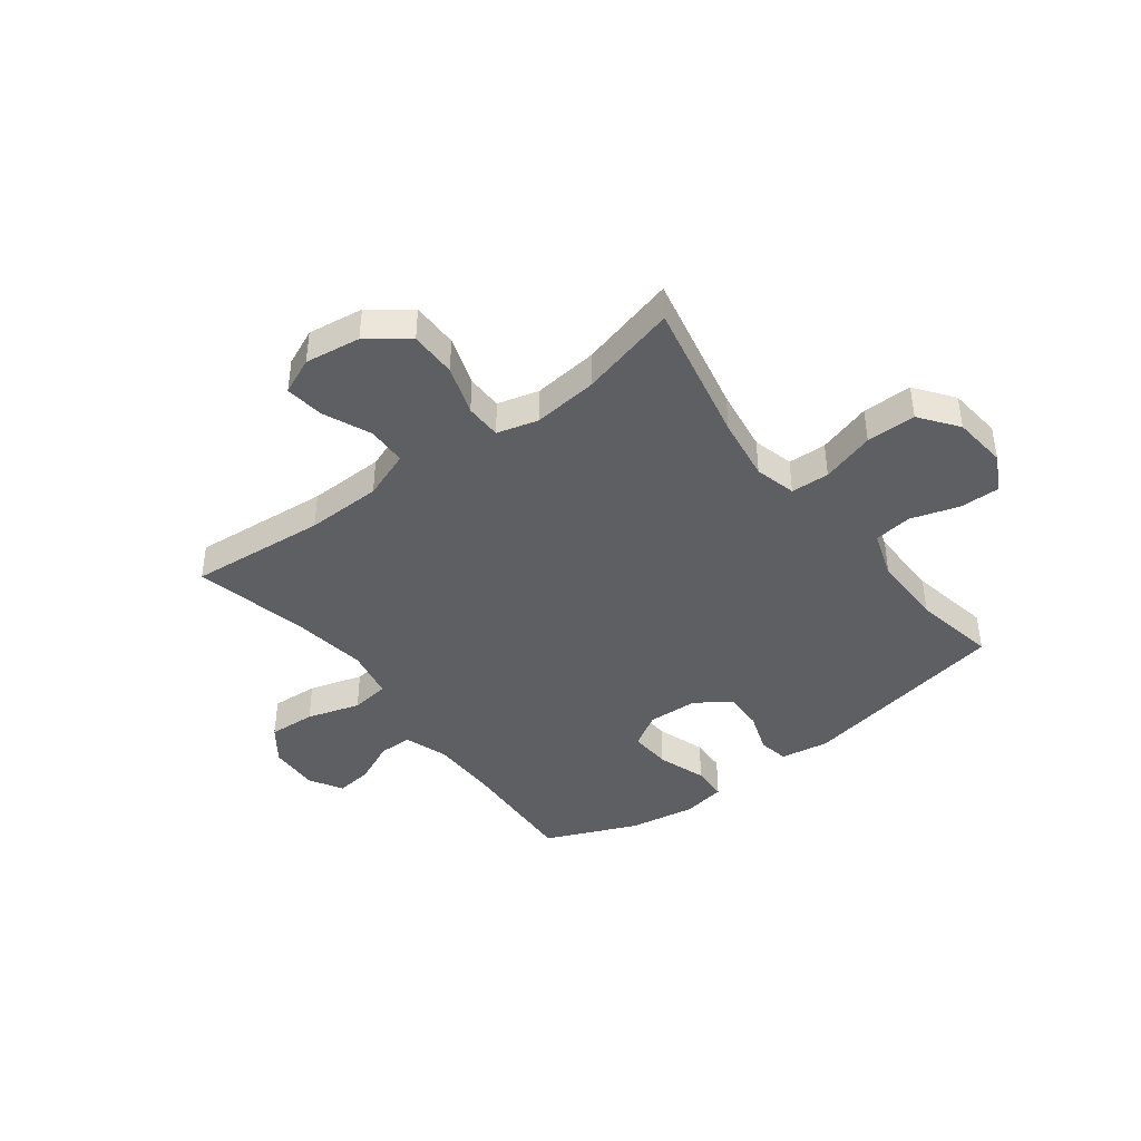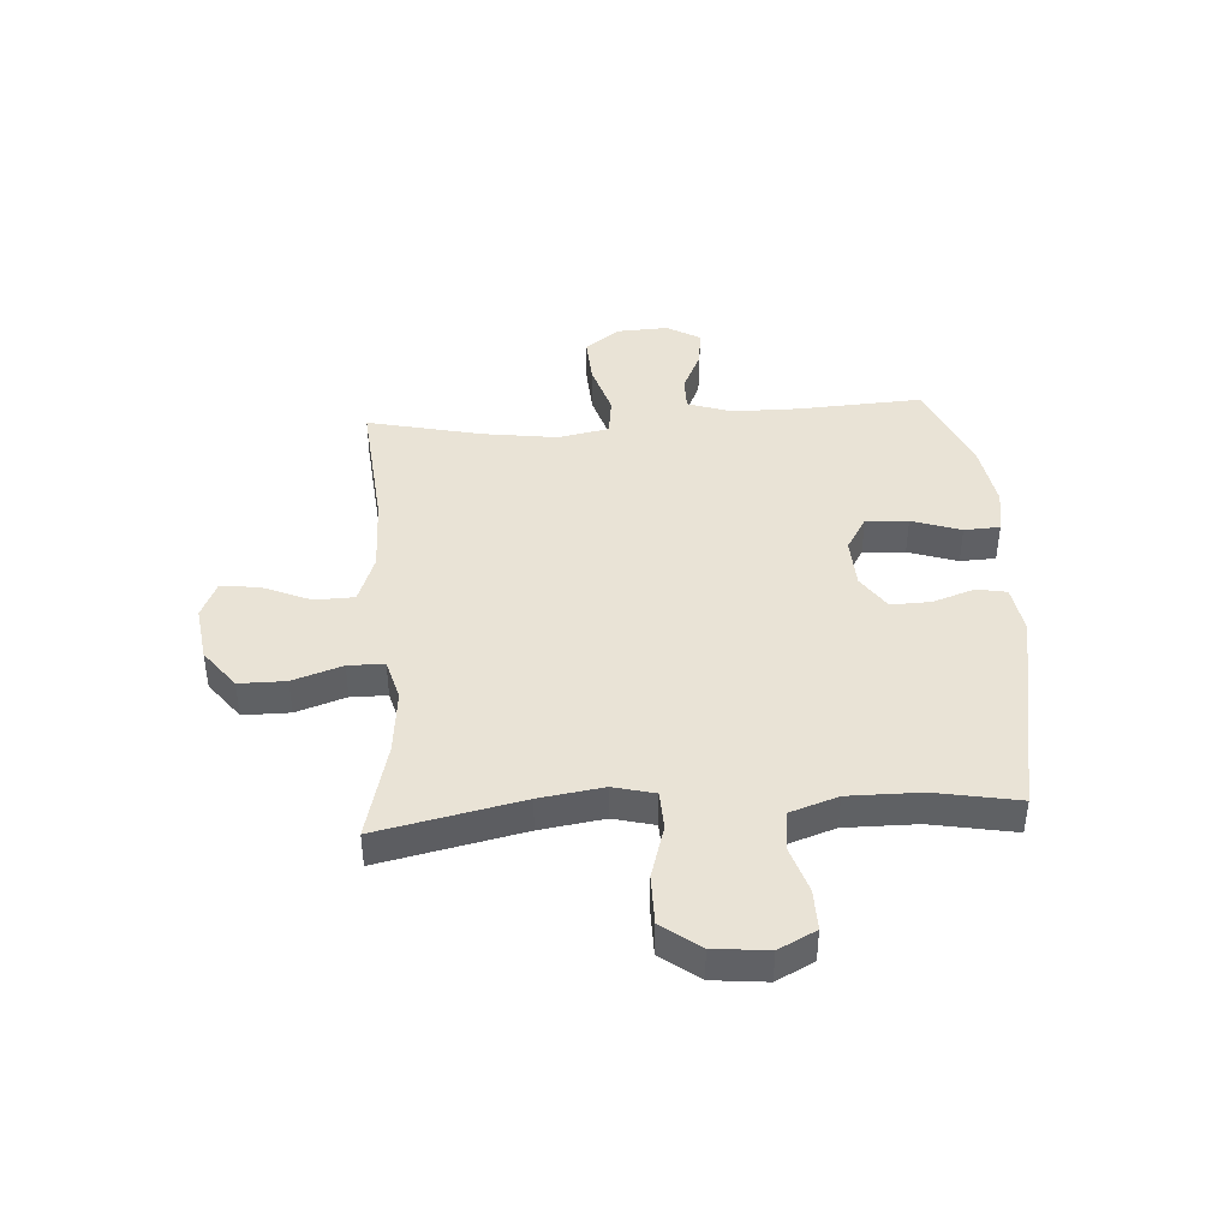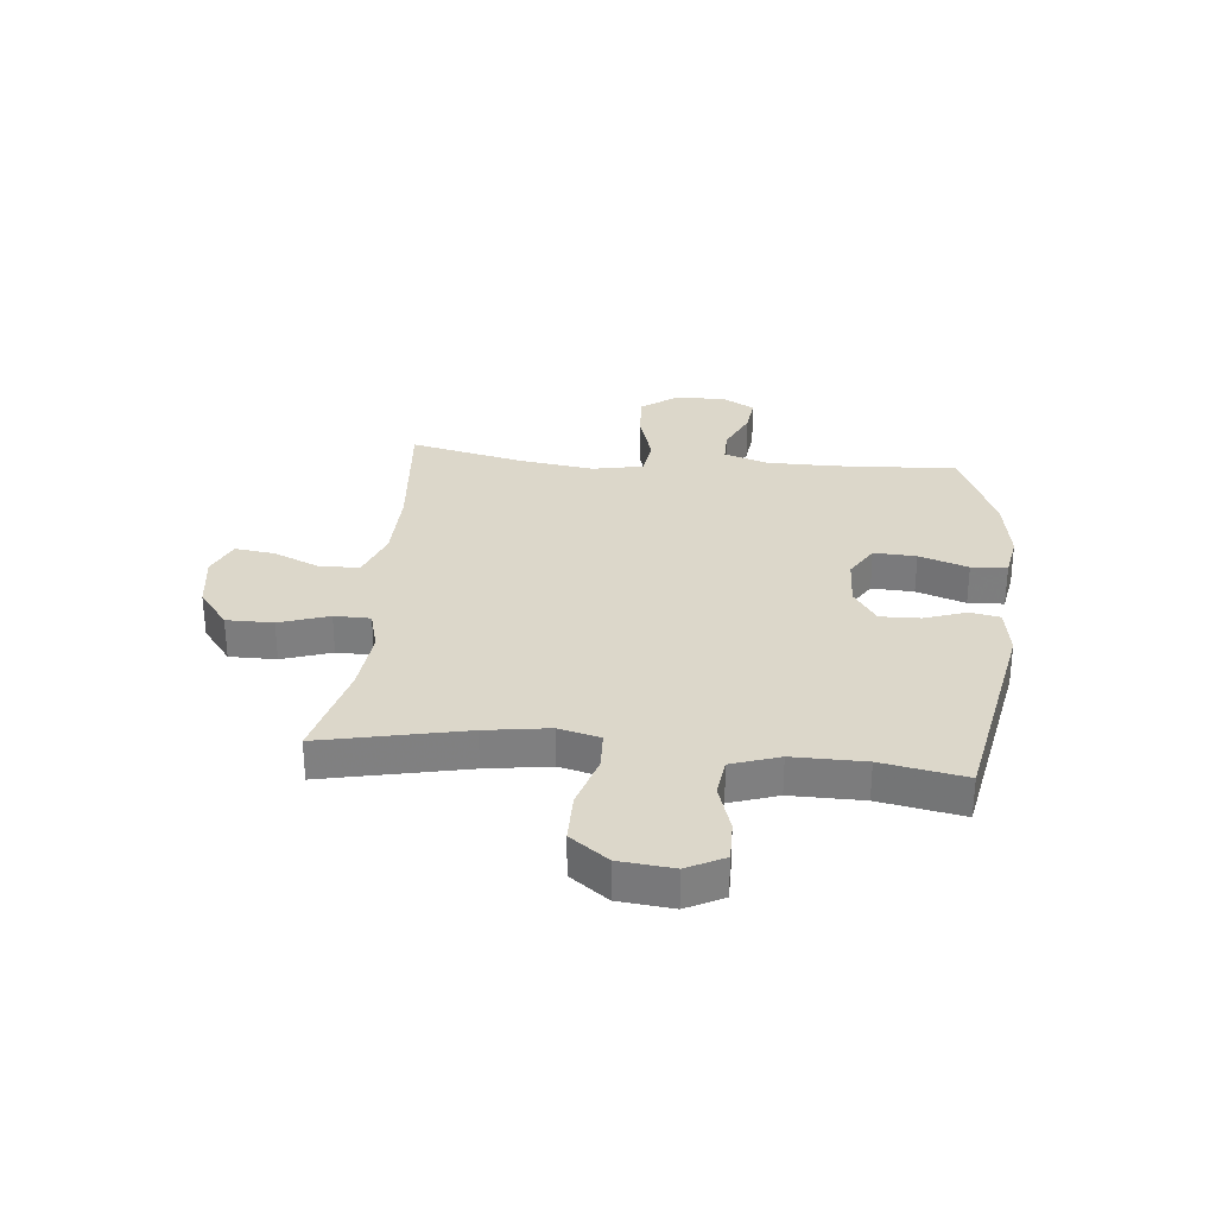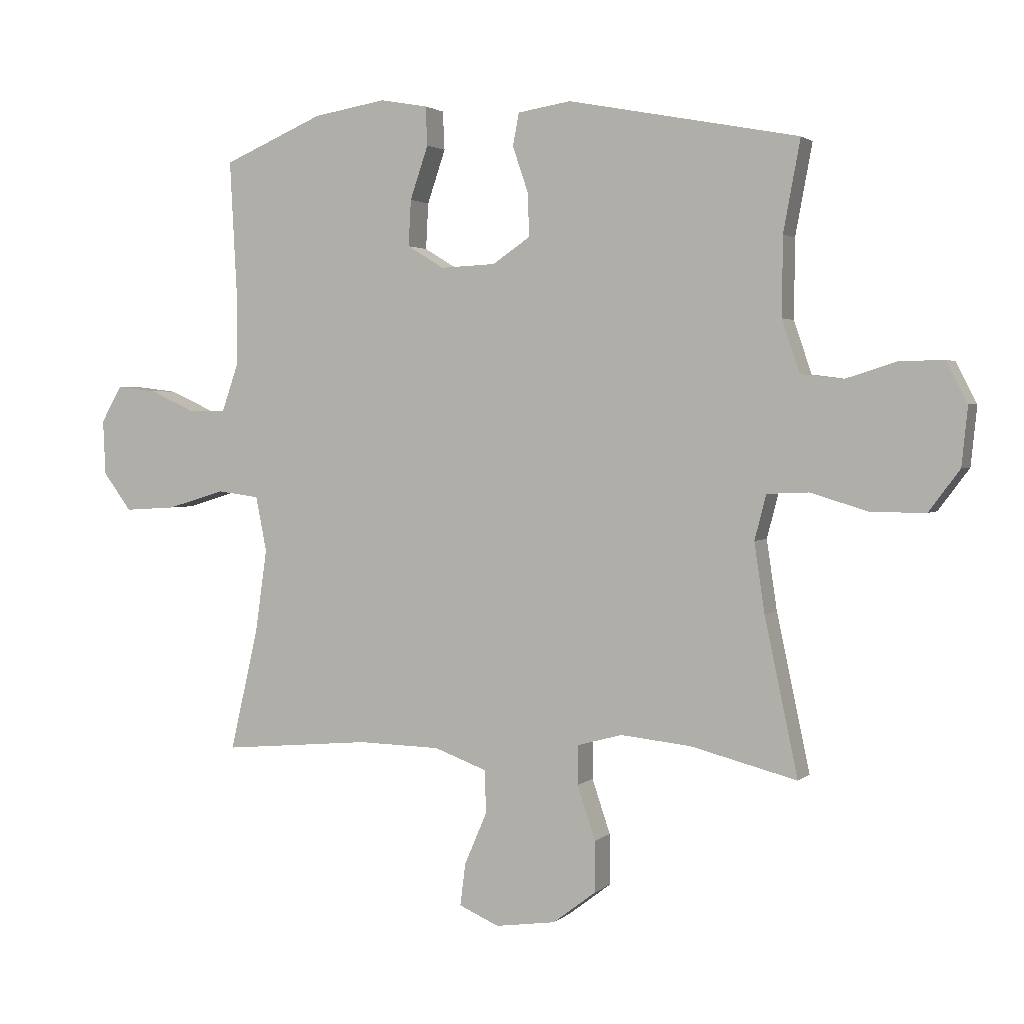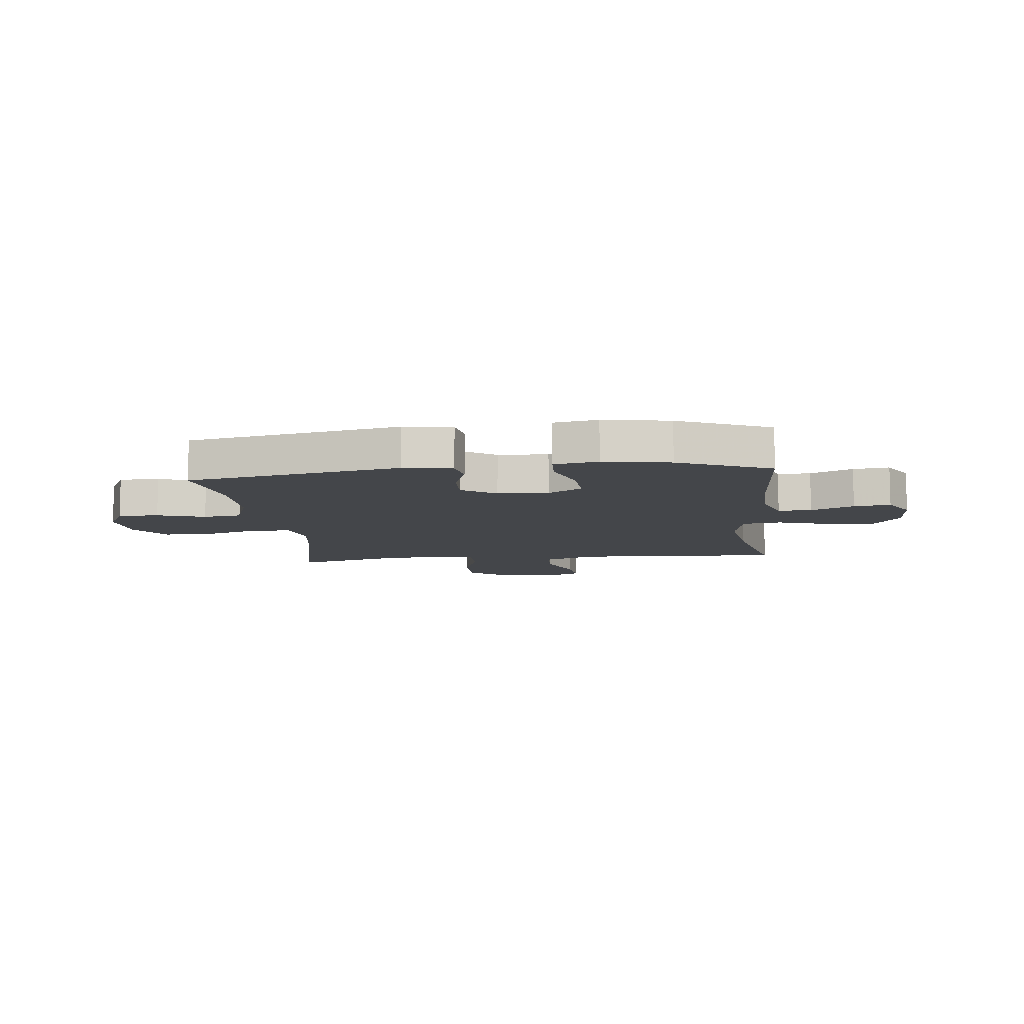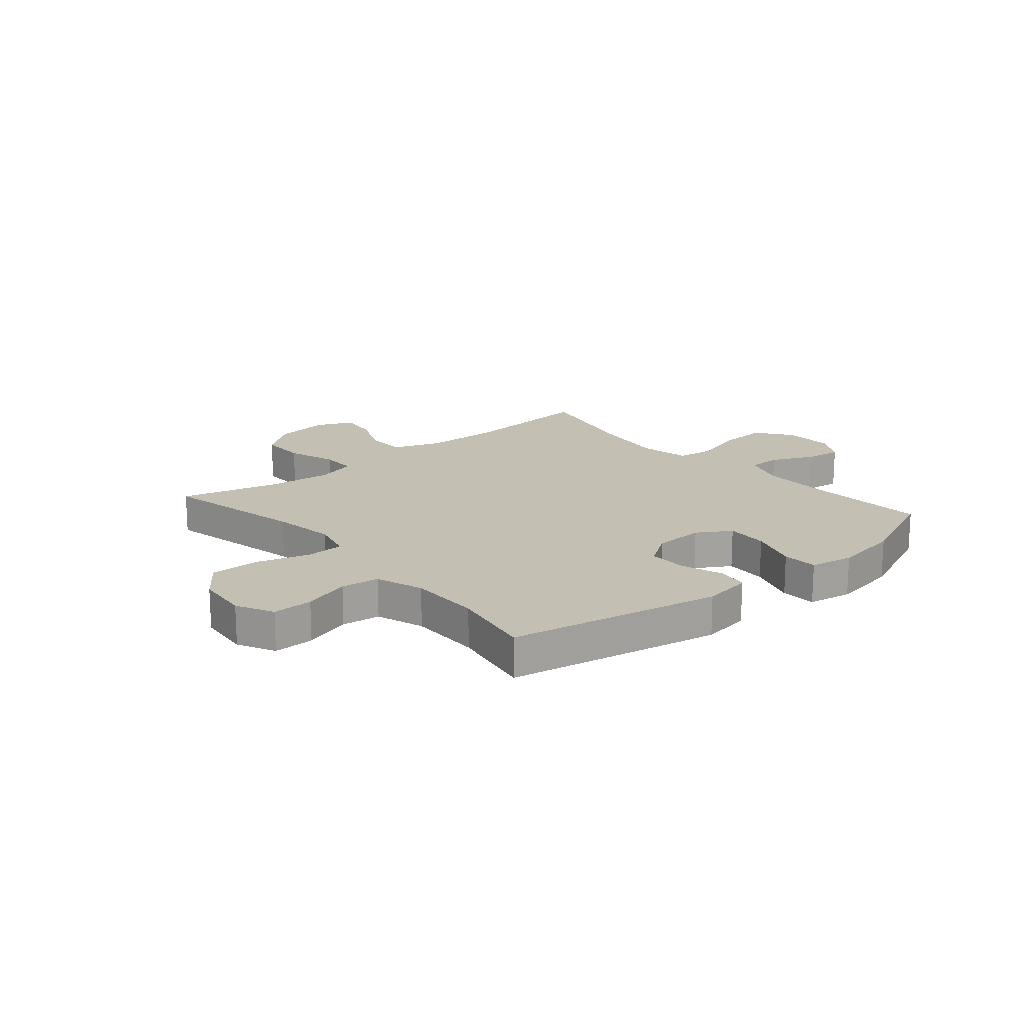
<metadata>
{"format":"obj","ext":"obj","renderer":"f3d","projection":"perspective","resolution":1024,"background":"white","views":[{"elev":-42.0,"azim":-142.8,"up":"+Y"},{"elev":42.1,"azim":-93.9,"up":"+Y"},{"elev":30.4,"azim":-84.4,"up":"+Y"},{"elev":2.2,"azim":-157.8,"up":"+Z"},{"elev":-9.6,"azim":6.2,"up":"+Y"},{"elev":17.8,"azim":-40.3,"up":"+Y"}]}
</metadata>
<code>
v 0.5 0.07 -0.5
v 0.253 0.07 -0.478
v 0.117 0.07 -0.481
v 0.03 0.07 -0.513
v 0.028 0.07 -0.584
v 0.065 0.07 -0.67
v 0.074 0.07 -0.74
v 0.008 0.07 -0.769
v -0.092 0.07 -0.755
v -0.163 0.07 -0.701
v -0.163 0.07 -0.617
v -0.133 0.07 -0.528
v -0.134 0.07 -0.463
v -0.208 0.07 -0.443
v -0.324 0.07 -0.455
v -0.5 0.07 -0.5
v -0.445 0.07 -0.242
v -0.428 0.07 -0.127
v -0.447 0.07 -0.053
v -0.516 0.07 -0.05
v -0.612 0.07 -0.079
v -0.701 0.07 -0.079
v -0.752 0.07 -0.011
v -0.762 0.07 0.086
v -0.728 0.07 0.153
v -0.655 0.07 0.152
v -0.569 0.07 0.125
v -0.5 0.07 0.134
v -0.471 0.07 0.22
v -0.472 0.07 0.35
v -0.5 0.07 0.5
v -0.118 0.07 0.573
v -0.03 0.07 0.559
v -0.02 0.07 0.505
v -0.046 0.07 0.429
v -0.048 0.07 0.358
v 0.014 0.07 0.316
v 0.105 0.07 0.312
v 0.166 0.07 0.349
v 0.162 0.07 0.425
v 0.132 0.07 0.513
v 0.135 0.07 0.577
v 0.214 0.07 0.591
v 0.334 0.07 0.571
v 0.5 0.07 0.5
v 0.488 0.07 0.276
v 0.489 0.07 0.155
v 0.516 0.07 0.077
v 0.576 0.07 0.077
v 0.653 0.07 0.112
v 0.719 0.07 0.12
v 0.754 0.07 0.06
v 0.75 0.07 -0.031
v 0.703 0.07 -0.094
v 0.618 0.07 -0.089
v 0.522 0.07 -0.06
v 0.452 0.07 -0.069
v 0.434 0.07 -0.16
v 0.453 0.07 -0.295
v 0.5 0 -0.5
v 0.253 0 -0.478
v 0.117 0 -0.481
v 0.03 0 -0.513
v 0.028 0 -0.584
v 0.065 0 -0.67
v 0.074 0 -0.74
v 0.008 0 -0.769
v -0.092 0 -0.755
v -0.163 0 -0.701
v -0.163 0 -0.617
v -0.133 0 -0.528
v -0.134 0 -0.463
v -0.208 0 -0.443
v -0.324 0 -0.455
v -0.5 0 -0.5
v -0.445 0 -0.242
v -0.428 0 -0.127
v -0.447 0 -0.053
v -0.516 0 -0.05
v -0.612 0 -0.079
v -0.701 0 -0.079
v -0.752 0 -0.011
v -0.762 0 0.086
v -0.728 0 0.153
v -0.655 0 0.152
v -0.569 0 0.125
v -0.5 0 0.134
v -0.471 0 0.22
v -0.472 0 0.35
v -0.5 0 0.5
v -0.118 0 0.573
v -0.03 0 0.559
v -0.02 0 0.505
v -0.046 0 0.429
v -0.048 0 0.358
v 0.014 0 0.316
v 0.105 0 0.312
v 0.166 0 0.349
v 0.162 0 0.425
v 0.132 0 0.513
v 0.135 0 0.577
v 0.214 0 0.591
v 0.334 0 0.571
v 0.5 0 0.5
v 0.488 0 0.276
v 0.489 0 0.155
v 0.516 0 0.077
v 0.576 0 0.077
v 0.653 0 0.112
v 0.719 0 0.12
v 0.754 0 0.06
v 0.75 0 -0.031
v 0.703 0 -0.094
v 0.618 0 -0.089
v 0.522 0 -0.06
v 0.452 0 -0.069
v 0.434 0 -0.16
v 0.453 0 -0.295
f 53 54 55 56
f 51 52 53 56
f 49 50 51 56
f 48 49 56 57
f 47 48 57
f 46 47 57 58
f 44 45 46 58
f 40 41 42 43
f 39 40 43 44
f 32 33 34 35
f 30 31 32 35
f 29 30 35 36
f 28 29 36 37
f 24 25 26 27
f 24 27 28
f 23 24 28
f 20 21 22 23
f 19 20 23 28
f 15 16 17
f 14 15 17 18
f 13 14 18 19
f 9 10 11 12
f 9 12 13
f 8 9 13
f 5 6 7 8
f 4 5 8 13
f 3 4 13 19
f 59 1 2
f 58 59 2 3
f 39 44 58 3
f 19 28 37 38
f 3 19 38 39
f 115 114 113 112
f 115 112 111 110
f 115 110 109 108
f 116 115 108 107
f 116 107 106
f 117 116 106 105
f 117 105 104 103
f 102 101 100 99
f 103 102 99 98
f 94 93 92 91
f 94 91 90 89
f 95 94 89 88
f 96 95 88 87
f 86 85 84 83
f 87 86 83
f 87 83 82
f 82 81 80 79
f 87 82 79 78
f 76 75 74
f 77 76 74 73
f 78 77 73 72
f 71 70 69 68
f 72 71 68
f 72 68 67
f 67 66 65 64
f 72 67 64 63
f 78 72 63 62
f 61 60 118
f 62 61 118 117
f 62 117 103 98
f 97 96 87 78
f 98 97 78 62
f 1 60 61 2
f 2 61 62 3
f 3 62 63 4
f 4 63 64 5
f 5 64 65 6
f 6 65 66 7
f 7 66 67 8
f 8 67 68 9
f 9 68 69 10
f 10 69 70 11
f 11 70 71 12
f 12 71 72 13
f 13 72 73 14
f 14 73 74 15
f 15 74 75 16
f 16 75 76 17
f 17 76 77 18
f 18 77 78 19
f 19 78 79 20
f 20 79 80 21
f 21 80 81 22
f 22 81 82 23
f 23 82 83 24
f 24 83 84 25
f 25 84 85 26
f 26 85 86 27
f 27 86 87 28
f 28 87 88 29
f 29 88 89 30
f 30 89 90 31
f 31 90 91 32
f 32 91 92 33
f 33 92 93 34
f 34 93 94 35
f 35 94 95 36
f 36 95 96 37
f 37 96 97 38
f 38 97 98 39
f 39 98 99 40
f 40 99 100 41
f 41 100 101 42
f 42 101 102 43
f 43 102 103 44
f 44 103 104 45
f 45 104 105 46
f 46 105 106 47
f 47 106 107 48
f 48 107 108 49
f 49 108 109 50
f 50 109 110 51
f 51 110 111 52
f 52 111 112 53
f 53 112 113 54
f 54 113 114 55
f 55 114 115 56
f 56 115 116 57
f 57 116 117 58
f 58 117 118 59
f 59 118 60 1

</code>
